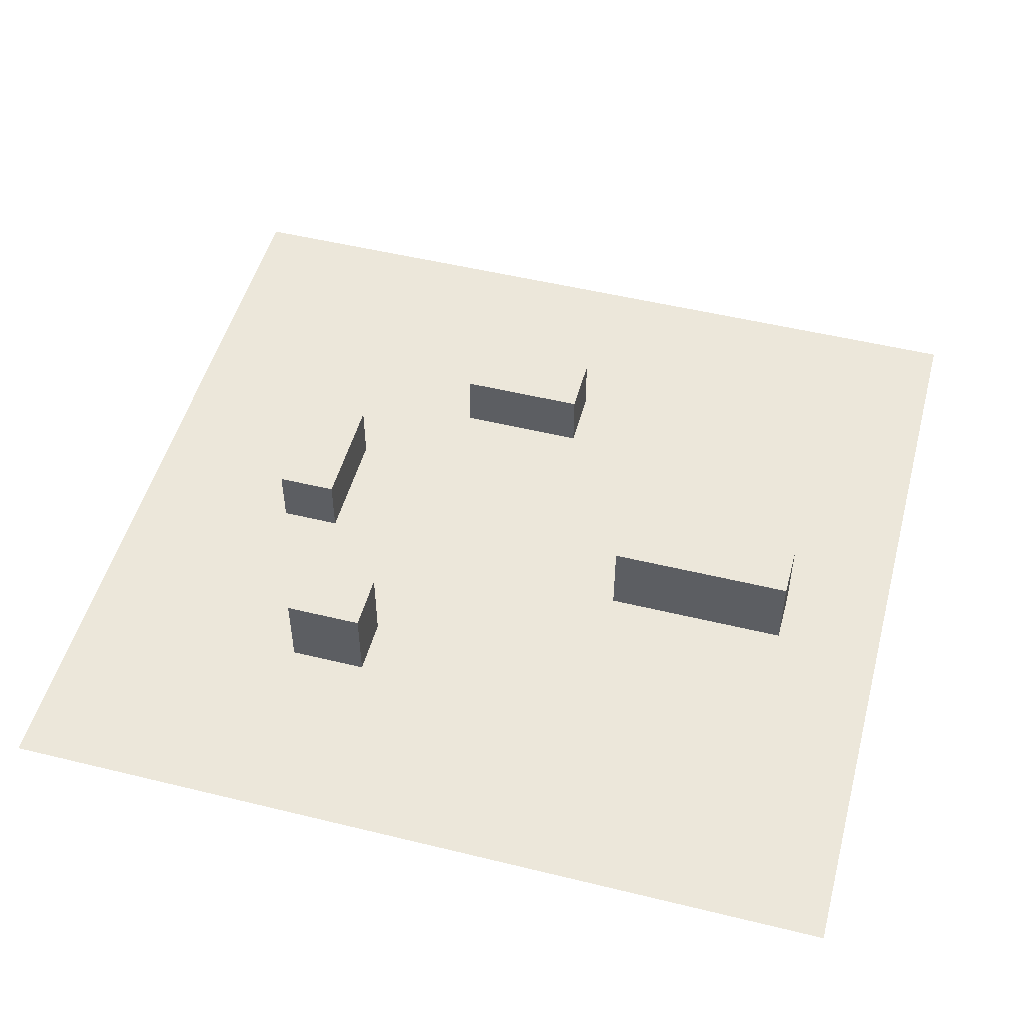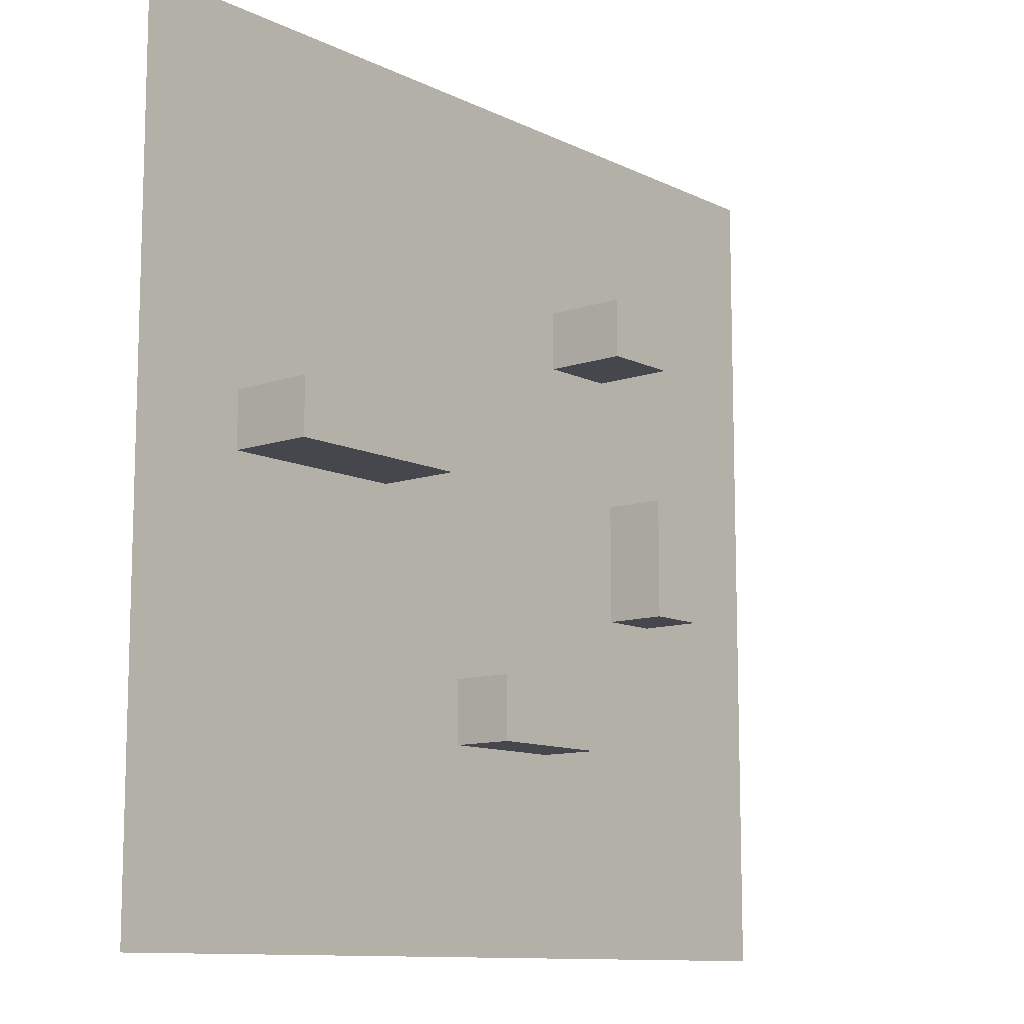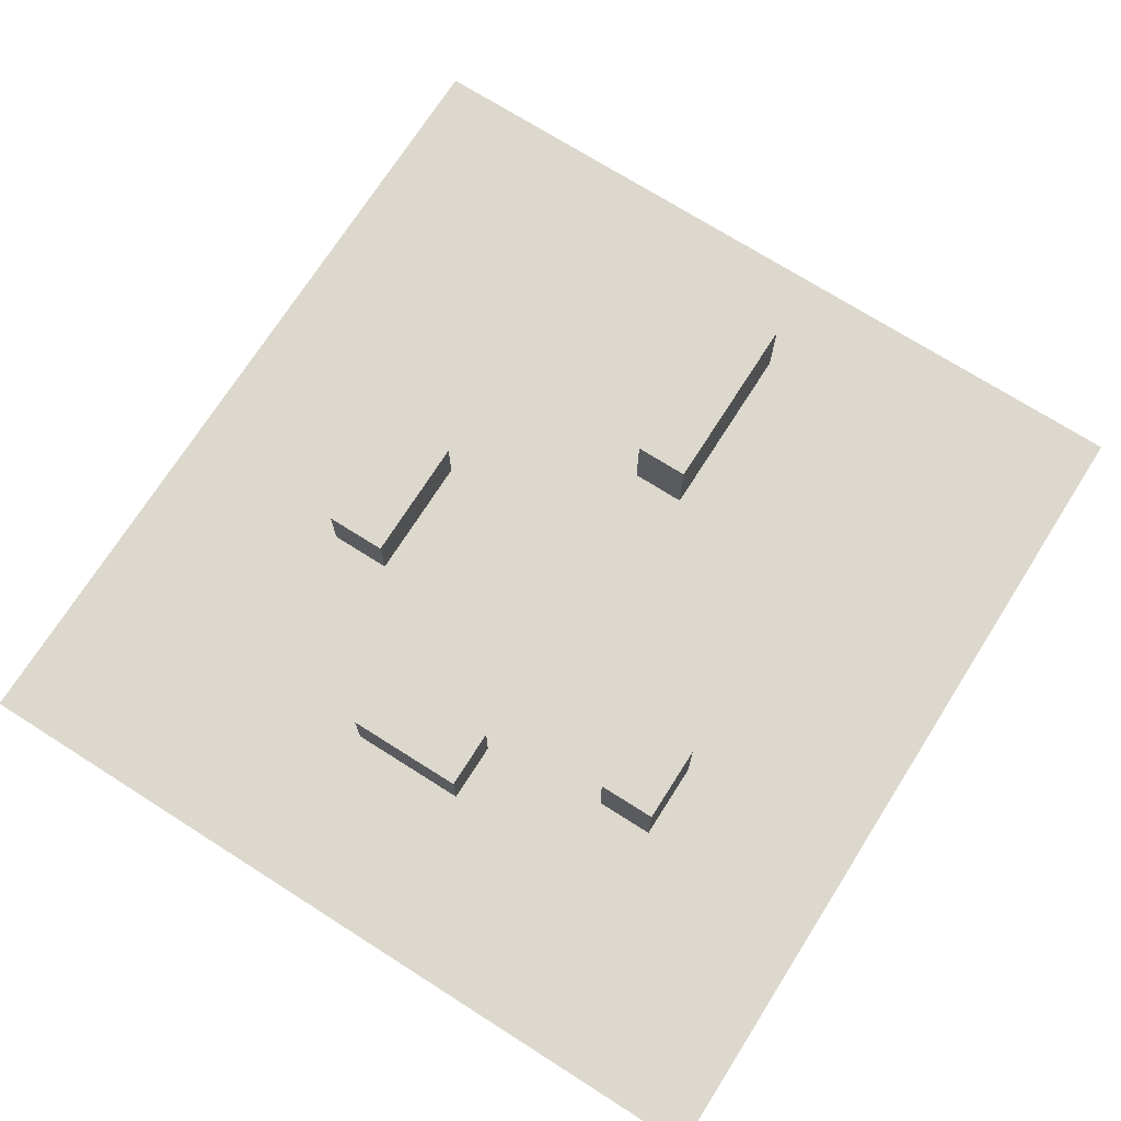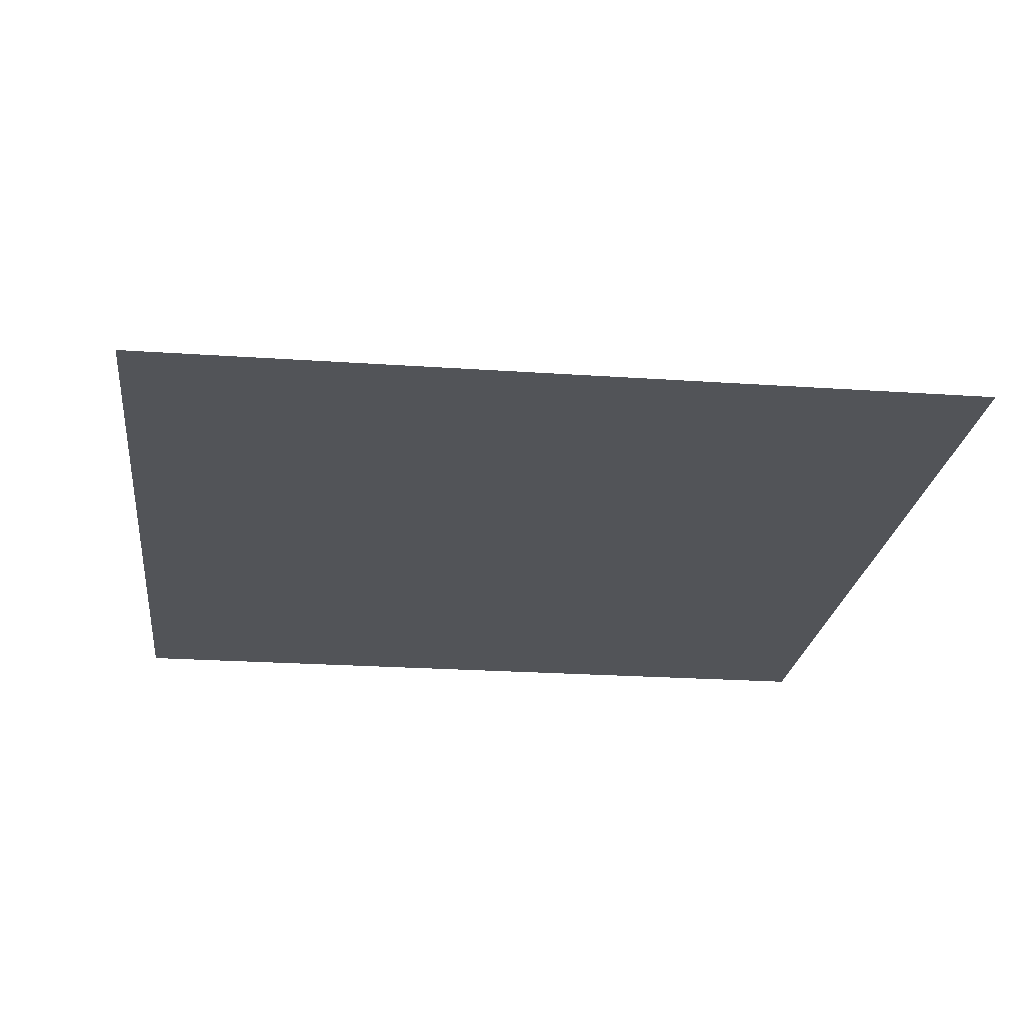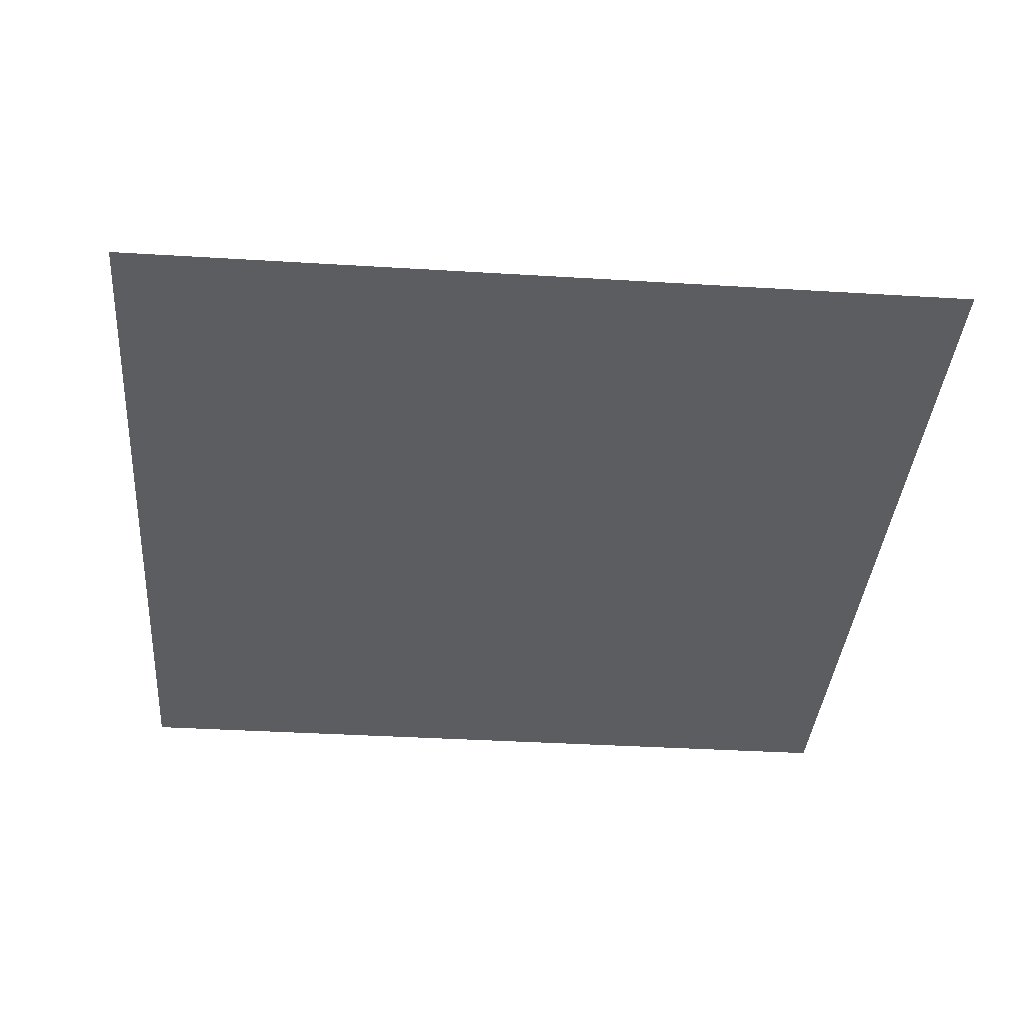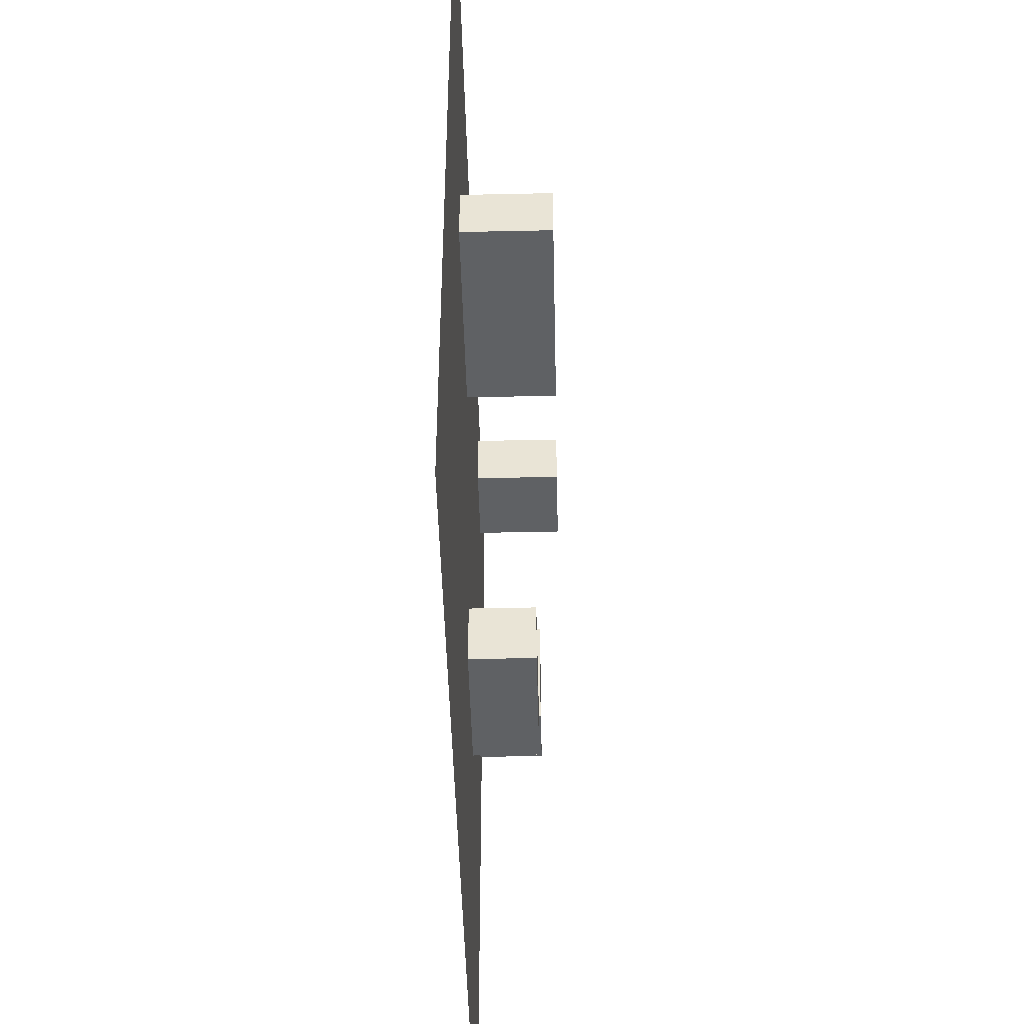
<metadata>
{"format":"obj","ext":"obj","renderer":"f3d","projection":"perspective","resolution":1024,"background":"white","views":[{"elev":50.5,"azim":15.0,"up":"+Y"},{"elev":-11.0,"azim":130.1,"up":"+Z"},{"elev":72.2,"azim":-57.6,"up":"+Y"},{"elev":-23.2,"azim":-96.7,"up":"+Y"},{"elev":-37.2,"azim":85.5,"up":"+Y"},{"elev":-46.6,"azim":91.4,"up":"+Z"}]}
</metadata>
<code>
v  -35.39 -1.238 23.37
v  -35.39 -1.238 41.67
v  -16.36 -1.238 23.37
v  -16.36 -1.238 41.67
v  2.66 -1.238 23.37
v  2.66 -1.238 41.67
v  21.68 -1.238 23.37
v  21.68 -1.238 41.67
v  40.71 -1.238 23.37
v  40.71 -1.238 41.67
v  -35.39 -1.238 5.065
v  -16.36 -1.238 5.065
v  2.66 -1.238 5.065
v  21.68 -1.238 5.065
v  40.71 -1.238 5.065
v  -35.39 -1.238 -13.23
v  -16.36 -1.238 -13.23
v  2.66 -1.238 -13.23
v  21.68 -1.238 -13.23
v  40.71 -1.238 -13.23
v  -35.39 -1.238 -31.53
v  -16.36 -1.238 -31.53
v  2.66 -1.238 -31.53
v  21.68 -1.238 -31.53
v  40.71 -1.238 -31.53
g Plane001
f 1 2 3
f 4 3 2
f 3 4 5
f 6 5 4
f 5 6 7
f 8 7 6
f 7 8 9
f 10 9 8
f 11 1 12
f 3 12 1
f 12 3 13
f 5 13 3
f 13 5 14
f 7 14 5
f 14 7 15
f 9 15 7
f 16 11 17
f 12 17 11
f 17 12 18
f 13 18 12
f 18 13 19
f 14 19 13
f 19 14 20
f 15 20 14
f 21 16 22
f 17 22 16
f 22 17 23
f 18 23 17
f 23 18 24
f 19 24 18
f 24 19 25
f 20 25 19
v  -13.85 -0.733 24.87
v  -13.85 -0.733 19.79
v  -6.979 -0.733 19.79
v  -6.979 -0.733 24.87
v  -13.85 6.428 24.87
v  -6.979 6.428 24.87
v  -6.979 6.428 19.79
v  -13.85 6.428 19.79
g Box001
f 26 27 28
f 28 29 26
f 30 31 32
f 32 33 30
f 26 29 31
f 31 30 26
f 29 28 32
f 32 31 29
f 28 27 33
f 33 32 28
f 27 26 30
f 30 33 27
v  -20.33 -0.733 8.524
v  -20.33 -0.733 -1.903
v  -15.05 -0.733 -1.903
v  -15.05 -0.733 8.524
v  -20.33 4.64 8.524
v  -15.05 4.64 8.524
v  -15.05 4.64 -1.903
v  -20.33 4.64 -1.903
g Box002
f 34 35 36
f 36 37 34
f 38 39 40
f 40 41 38
f 34 37 39
f 39 38 34
f 37 36 40
f 40 39 37
f 36 35 41
f 41 40 36
f 35 34 38
f 38 41 35
v  -5.689 -0.733 -8.989
v  -5.689 -0.733 -14.43
v  5.588 -0.733 -14.43
v  5.588 -0.733 -8.989
v  -5.689 4.574 -8.989
v  5.588 4.574 -8.989
v  5.588 4.574 -14.43
v  -5.689 4.574 -14.43
g Box003
f 42 43 44
f 44 45 42
f 46 47 48
f 48 49 46
f 42 45 47
f 47 46 42
f 45 44 48
f 48 47 45
f 44 43 49
f 49 48 44
f 43 42 46
f 46 49 43
v  14.54 -0.733 10.78
v  14.54 -0.733 6.027
v  31.08 -0.733 6.027
v  31.08 -0.733 10.78
v  14.54 6.426 10.78
v  31.08 6.426 10.78
v  31.08 6.426 6.027
v  14.54 6.426 6.027
g Box004
f 50 51 52
f 52 53 50
f 54 55 56
f 56 57 54
f 50 53 55
f 55 54 50
f 53 52 56
f 56 55 53
f 52 51 57
f 57 56 52
f 51 50 54
f 54 57 51

</code>
